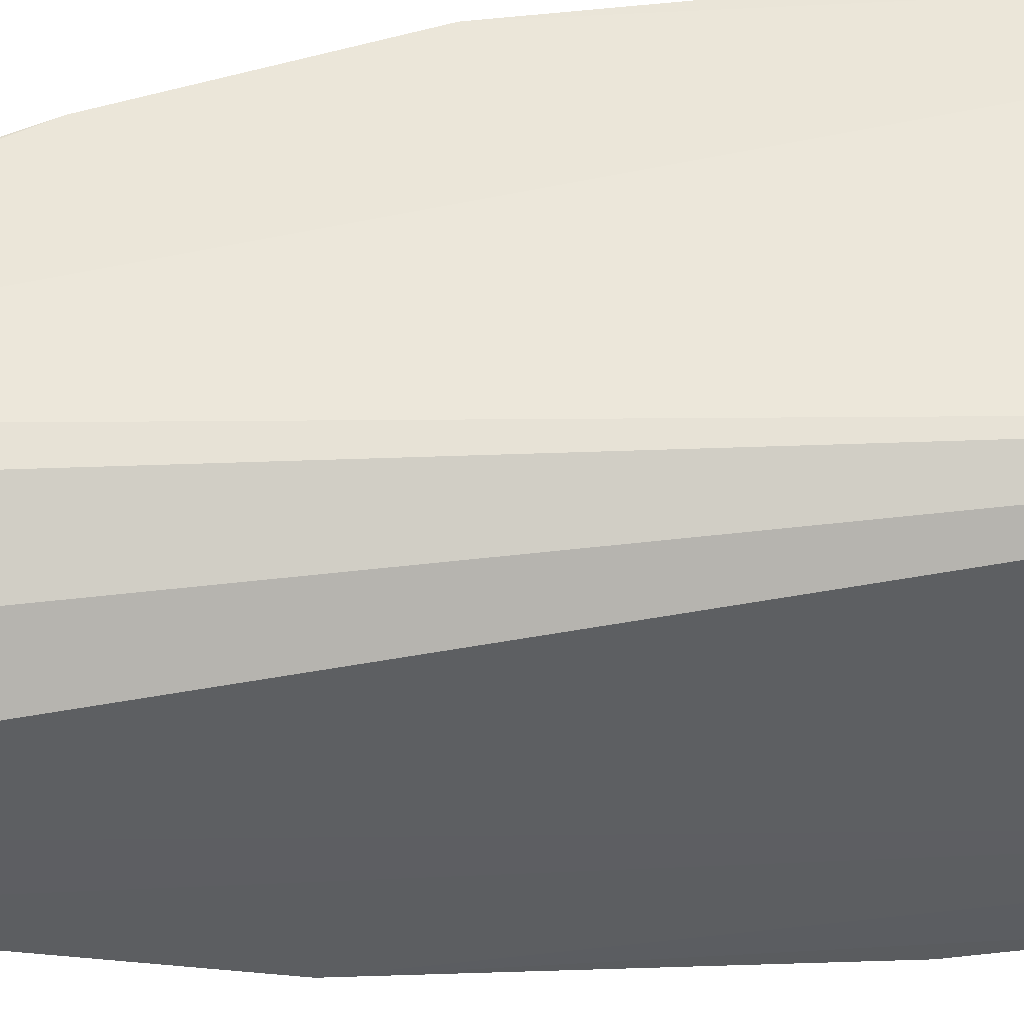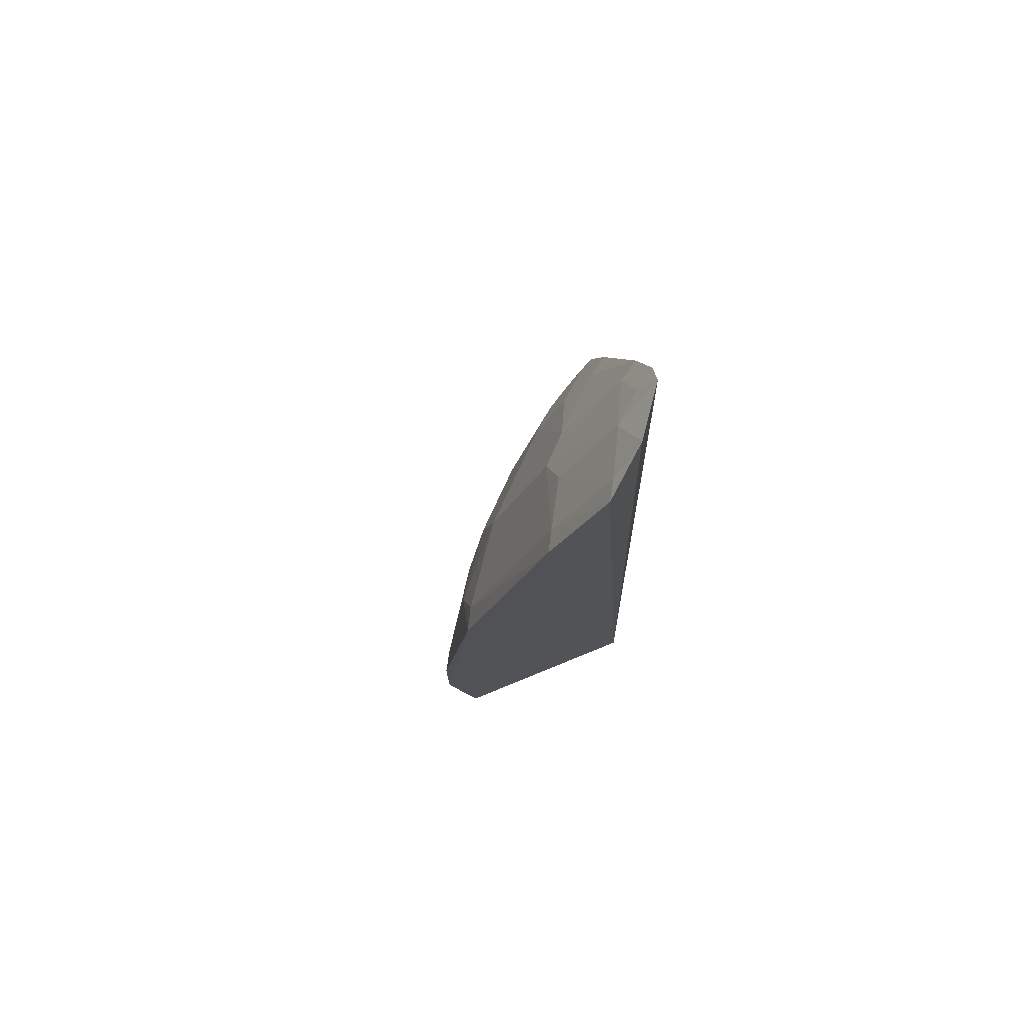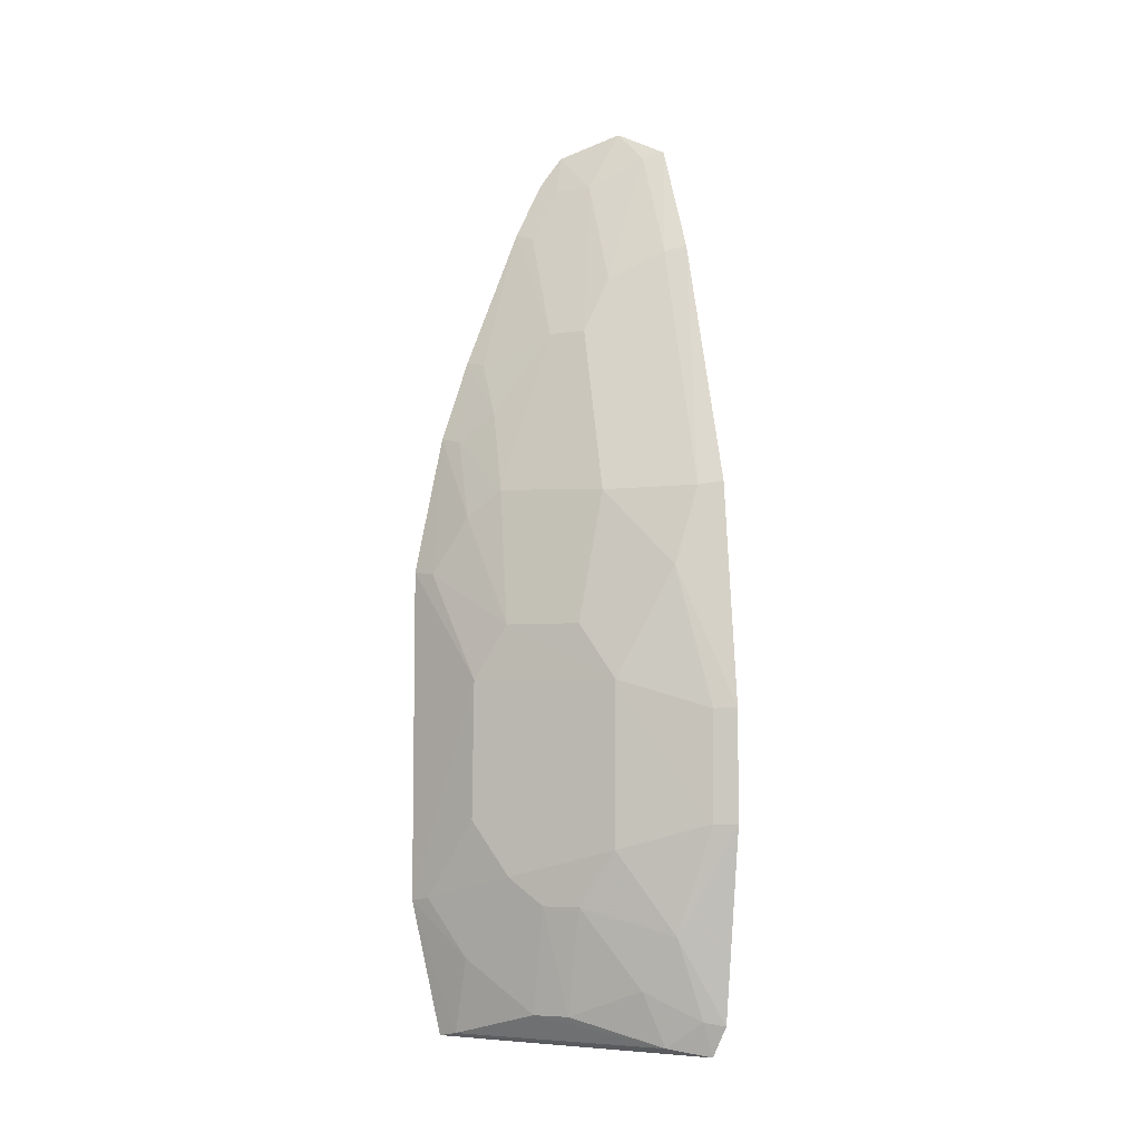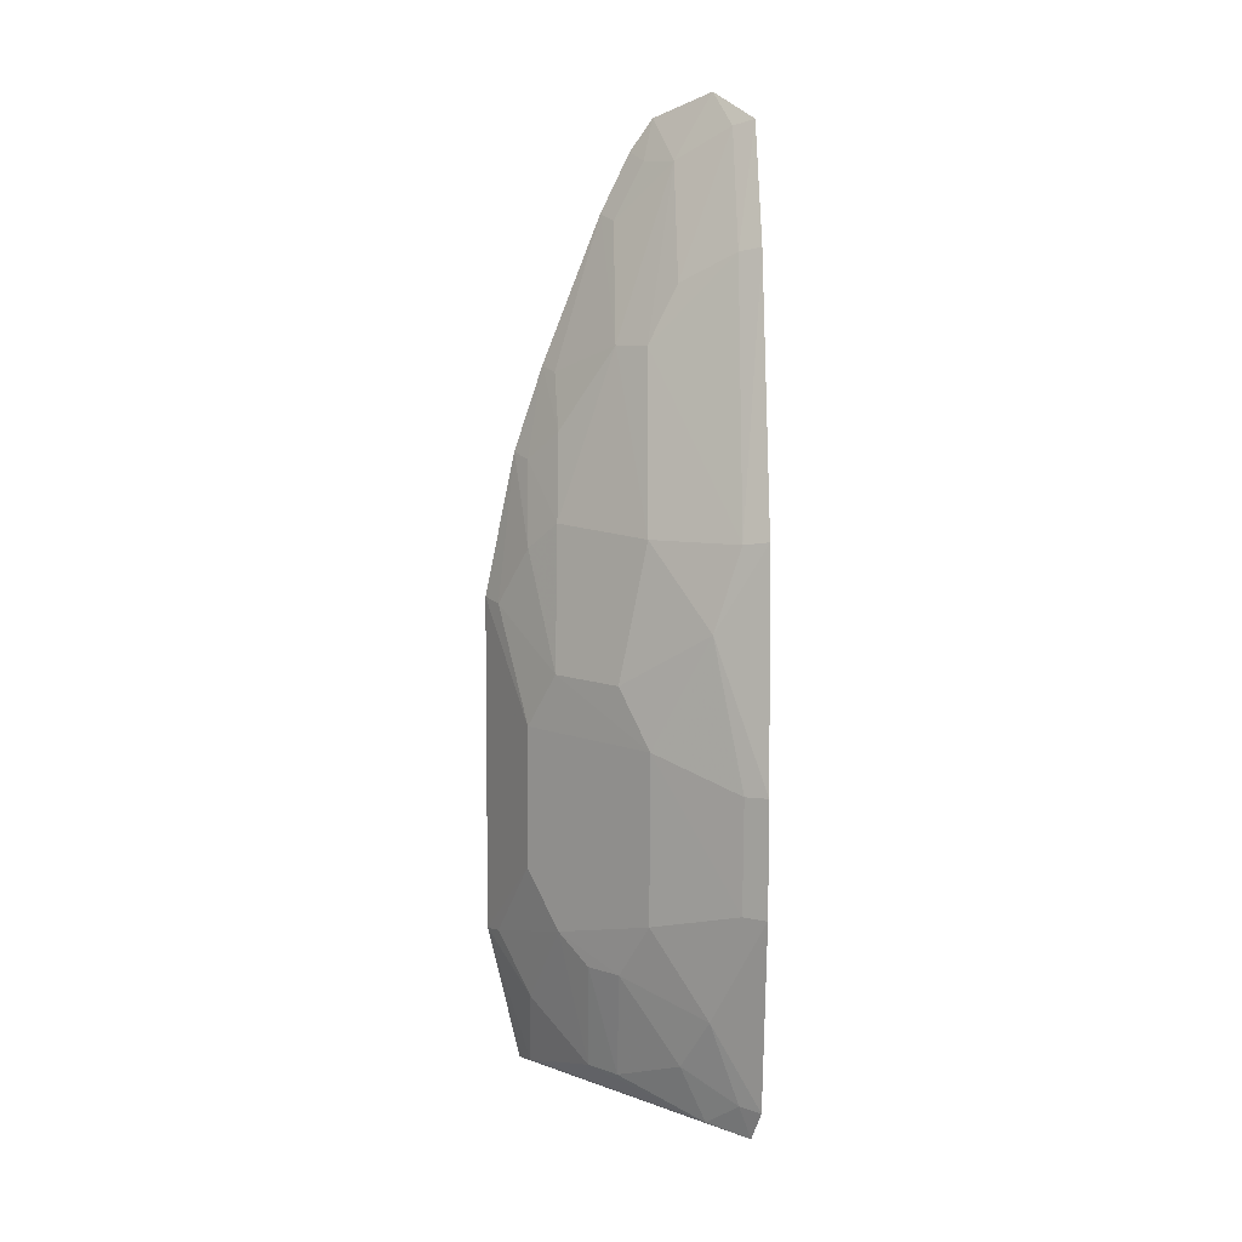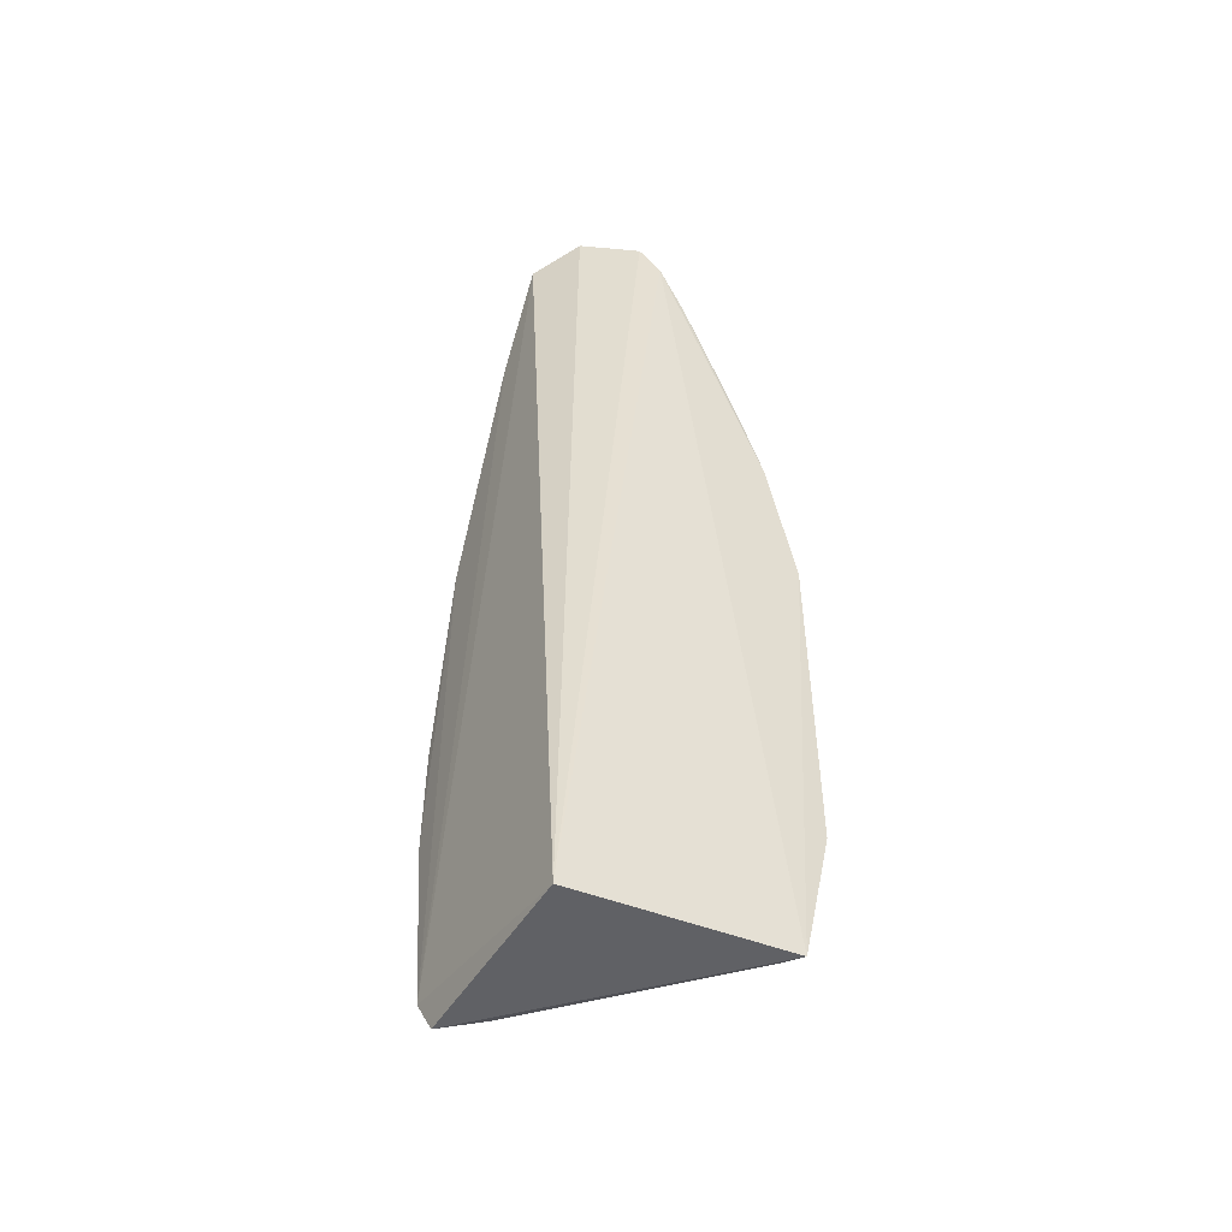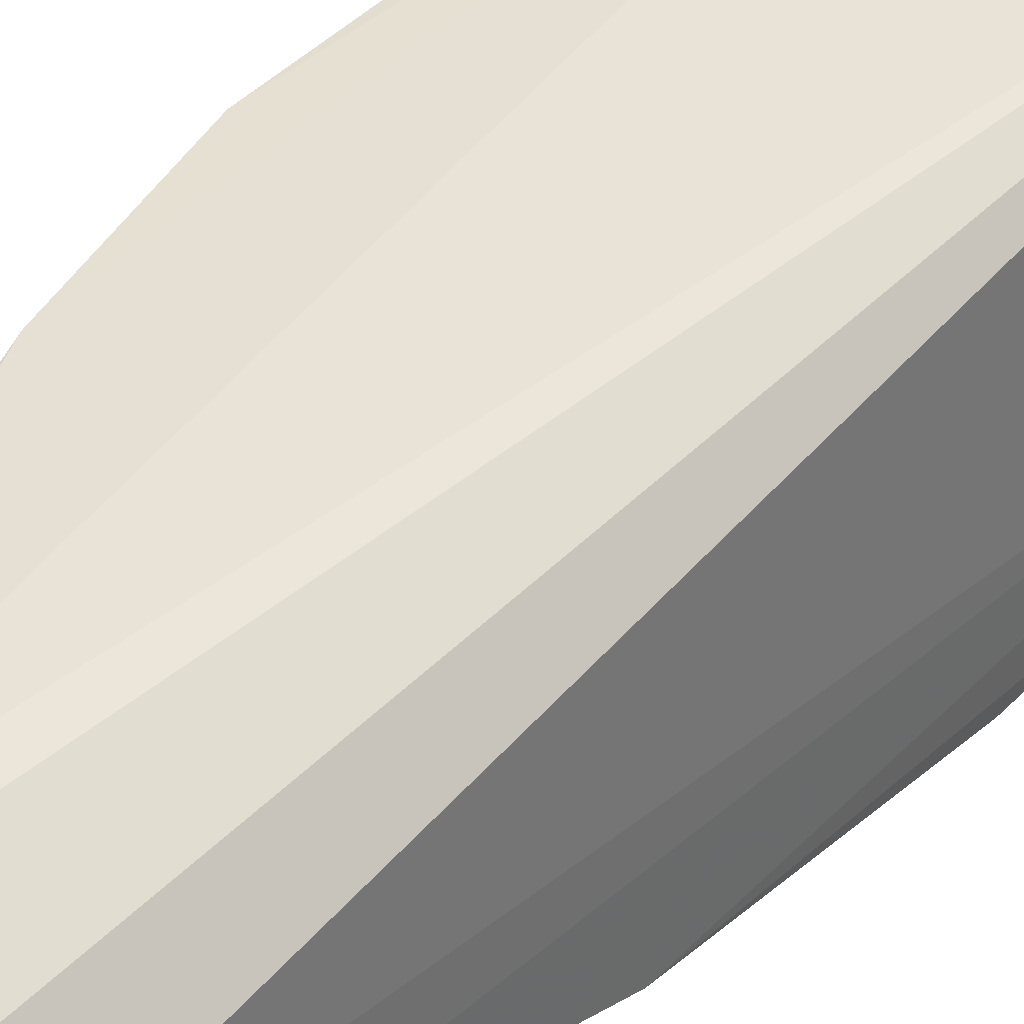
<metadata>
{"format":"obj","ext":"obj","renderer":"f3d","projection":"perspective","resolution":1024,"background":"white","views":[{"elev":49.4,"azim":82.6,"up":"+Y"},{"elev":76.2,"azim":70.0,"up":"+Z"},{"elev":-4.4,"azim":-22.3,"up":"+Z"},{"elev":10.6,"azim":-3.9,"up":"+Z"},{"elev":-50.6,"azim":151.2,"up":"+Z"},{"elev":39.0,"azim":37.7,"up":"+Y"}]}
</metadata>
<code>
v -0.1443 -0.2735 0.06474
v -0.1451 -0.2746 -0.2163
v -0.1518 -0.1662 -0.2348
v -0.2013 -0.1565 0.245
v -0.2767 -0.1598 -0.1573
v -0.144 -0.2003 0.2593
v -0.1984 -0.2559 -0.03901
v -0.2603 -0.1591 -0.2304
v -0.1623 -0.1787 0.2732
v -0.1964 -0.2095 0.1518
v -0.1437 -0.2289 0.1991
v -0.2124 -0.2402 -0.1564
v -0.1456 -0.2903 -0.05354
v -0.1491 -0.2668 -0.2329
v -0.2758 -0.1587 0.02078
v -0.1901 -0.1594 0.2613
v -0.1983 -0.239 0.0614
v -0.1817 -0.209 0.1818
v -0.2549 -0.1854 -0.1866
v -0.1454 -0.2904 -0.1131
v -0.17 -0.2683 0.02024
v -0.1832 -0.2546 -0.1991
v -0.2458 -0.1582 0.1391
v -0.2555 -0.1988 -0.03877
v -0.1814 -0.181 0.2401
v -0.1564 -0.2677 0.06274
v -0.1543 -0.2233 0.1969
v -0.2549 -0.1693 -0.228
v -0.1569 -0.2843 -0.1128
v -0.1565 -0.2845 -0.05409
v -0.2126 -0.2409 -0.009648
v -0.1556 -0.2694 -0.2144
v -0.2263 -0.2115 -0.2145
v -0.21 -0.1665 0.2111
v -0.2603 -0.1581 0.09535
v -0.2412 -0.2133 -0.1421
v -0.1543 -0.1946 0.2564
v -0.1703 -0.255 -0.2287
v -0.1987 -0.2555 -0.1266
v -0.242 -0.2117 -0.009648
v -0.1703 -0.2699 -0.1708
v -0.2124 -0.2257 -0.2143
v -0.211 -0.1955 0.1513
v -0.2161 -0.1572 0.2147
v -0.1951 -0.1665 0.2404
v -0.2563 -0.1983 -0.1127
v -0.2269 -0.2261 -0.1567
v -0.2401 -0.1971 0.06382
v -0.2694 -0.1699 0.01898
v -0.2398 -0.1677 0.1366
v -0.2711 -0.1698 -0.1553
v -0.2543 -0.1836 0.04948
v -0.2388 -0.1825 0.1078
v -0.2538 -0.1687 0.0927
f 6 2 3
f 8 4 3
f 9 6 3
f 11 1 2
f 11 2 6
f 14 8 3
f 14 3 2
f 15 8 5
f 16 9 3
f 16 3 4
f 20 2 1
f 20 1 13
f 21 13 1
f 24 15 5
f 25 10 18
f 25 9 16
f 26 10 17
f 26 1 11
f 26 21 1
f 26 17 21
f 27 11 6
f 27 18 10
f 27 26 11
f 27 10 26
f 28 19 5
f 28 5 8
f 29 20 13
f 30 21 7
f 30 13 21
f 30 29 13
f 30 7 29
f 31 21 17
f 31 7 21
f 32 14 2
f 33 19 28
f 35 4 8
f 35 8 15
f 36 19 33
f 37 6 9
f 37 9 25
f 37 27 6
f 37 25 18
f 37 18 27
f 38 28 8
f 38 8 14
f 38 33 28
f 38 32 22
f 38 14 32
f 39 29 7
f 39 36 12
f 39 7 36
f 40 24 7
f 40 7 31
f 41 22 32
f 41 29 39
f 41 39 12
f 41 12 22
f 41 20 29
f 41 32 2
f 41 2 20
f 42 22 12
f 42 38 22
f 42 33 38
f 43 10 25
f 43 25 34
f 43 17 10
f 44 34 4
f 44 43 34
f 44 35 23
f 44 4 35
f 45 34 25
f 45 25 16
f 45 16 4
f 45 4 34
f 46 36 7
f 46 7 24
f 46 24 5
f 47 36 33
f 47 12 36
f 47 42 12
f 47 33 42
f 48 17 43
f 48 40 31
f 48 31 17
f 49 15 24
f 49 24 40
f 49 35 15
f 50 44 23
f 50 43 44
f 51 46 5
f 51 5 19
f 51 19 36
f 51 36 46
f 52 49 40
f 52 40 48
f 52 35 49
f 53 48 43
f 53 43 50
f 53 50 23
f 54 52 48
f 54 48 53
f 54 35 52
f 54 53 23
f 54 23 35

</code>
